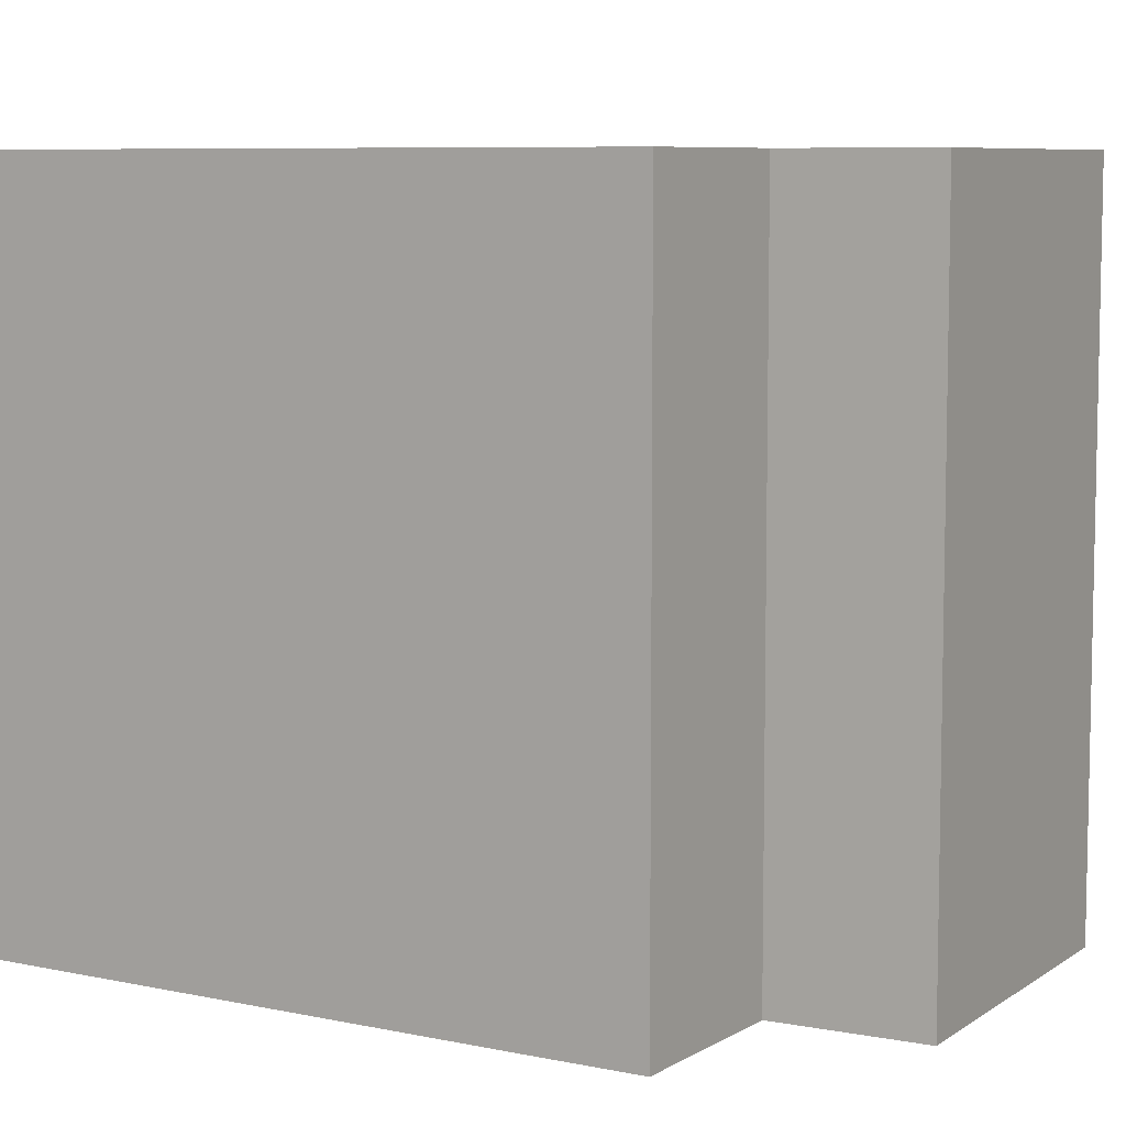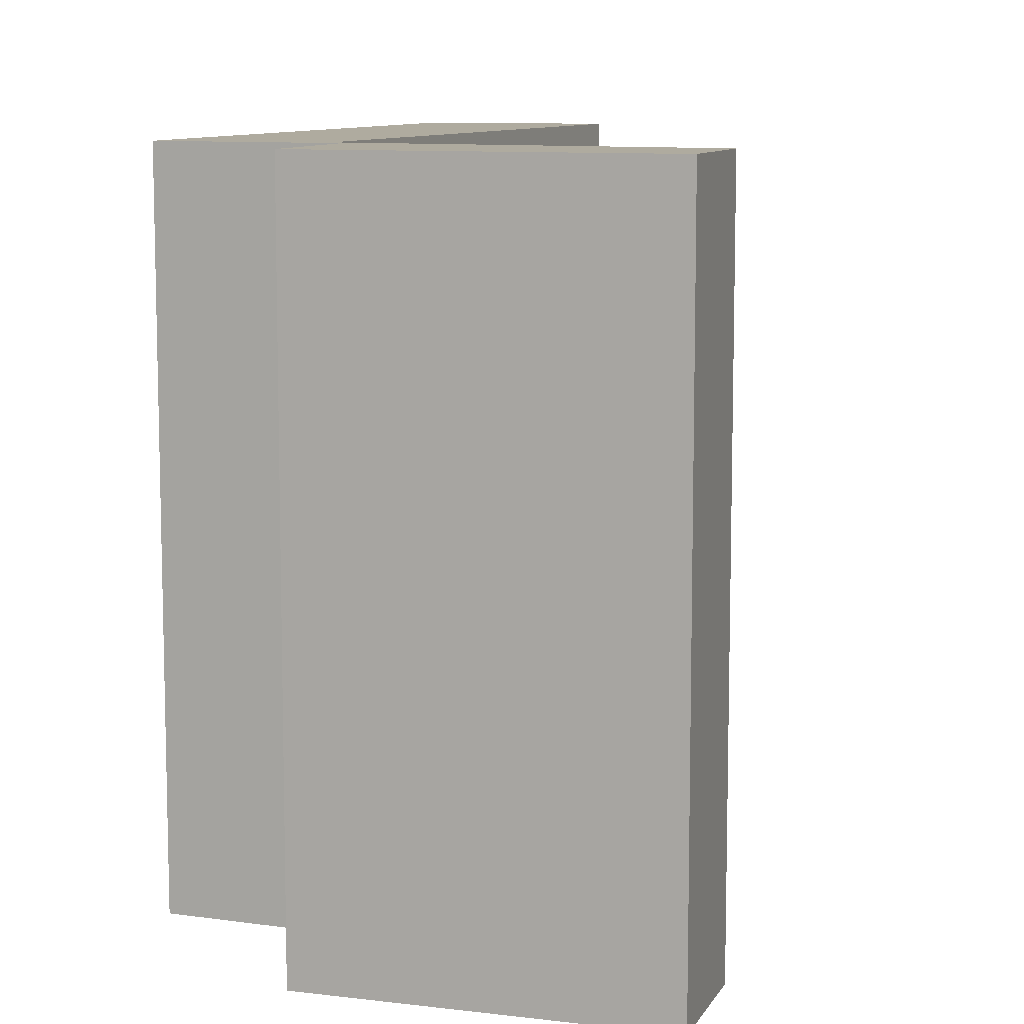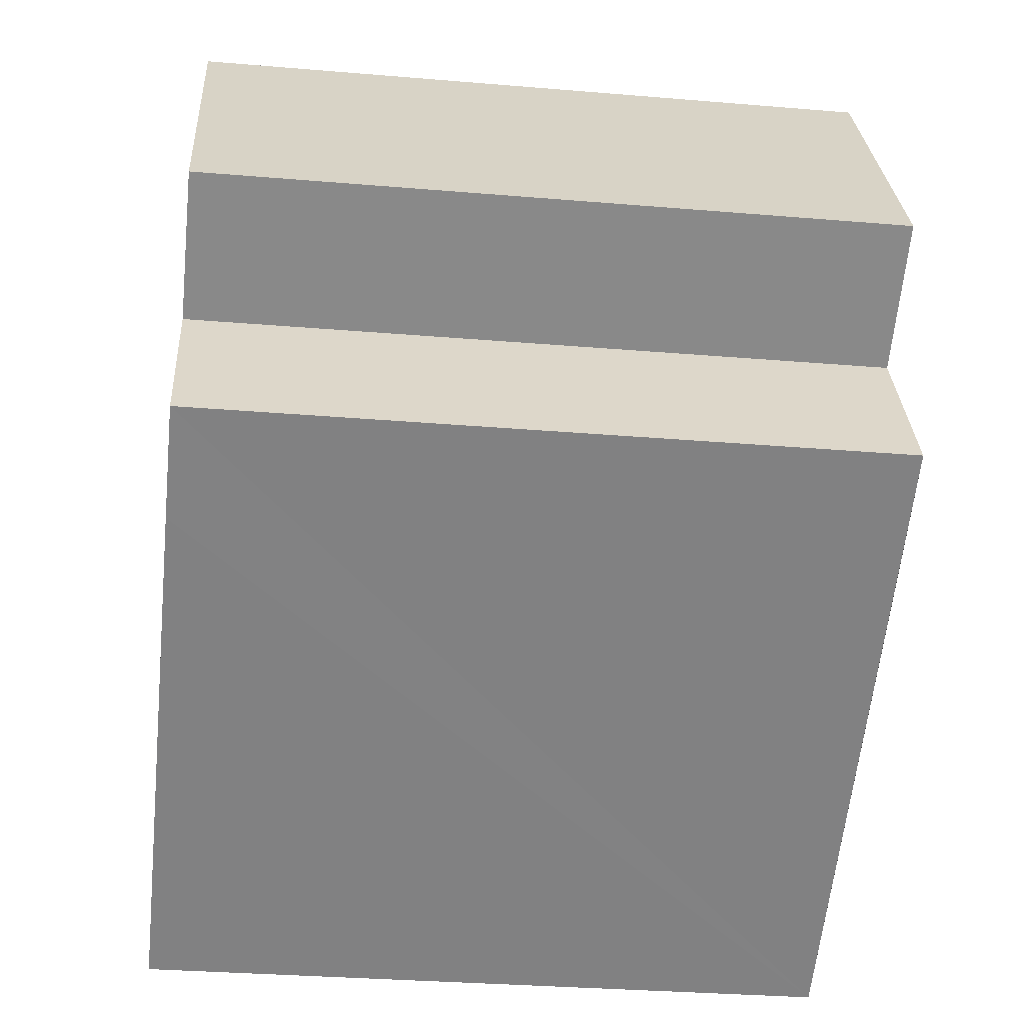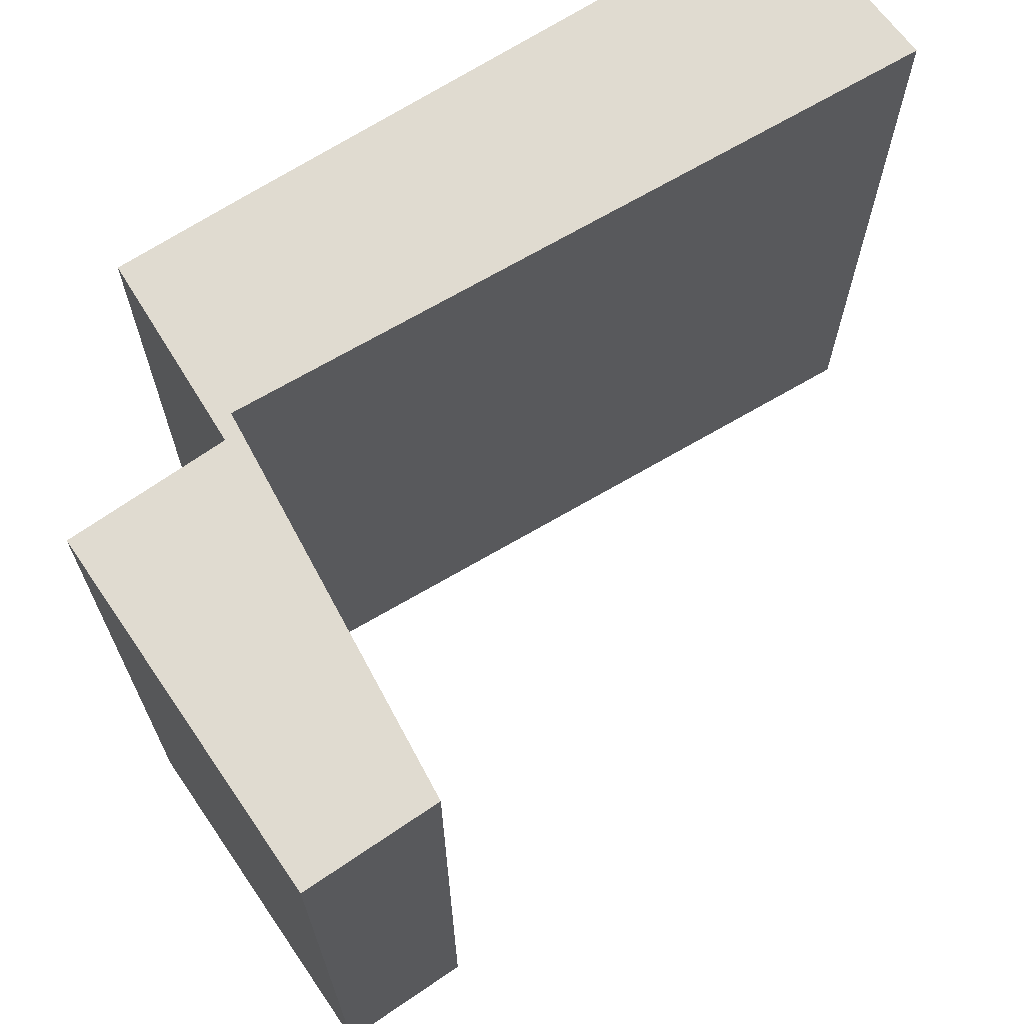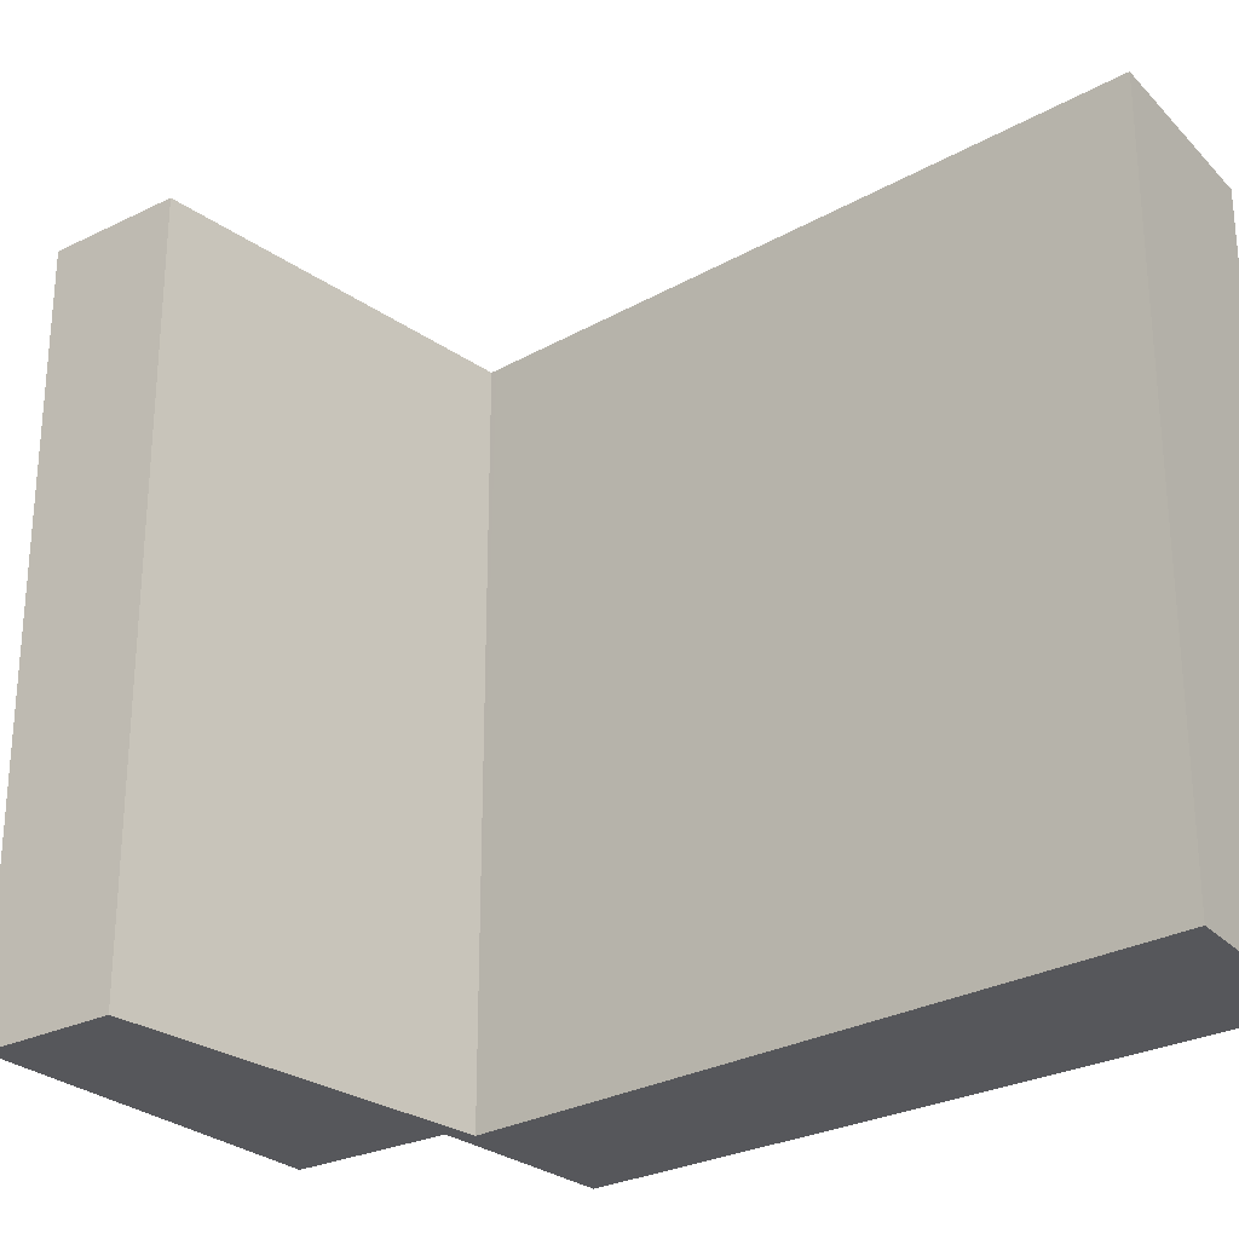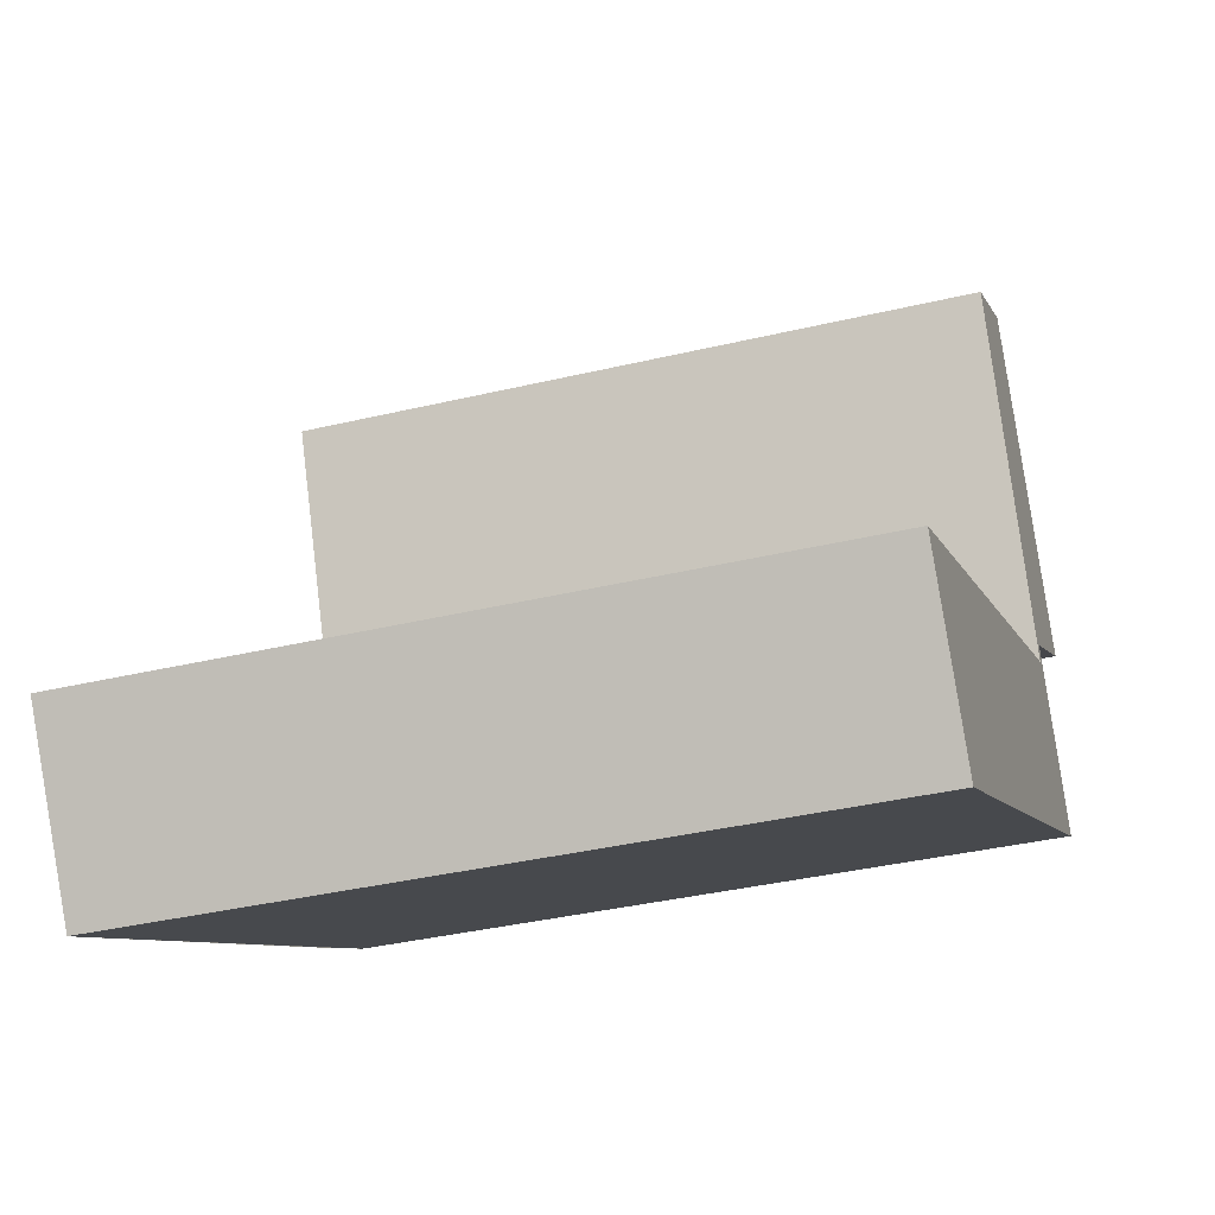
<metadata>
{"format":"obj","ext":"obj","renderer":"f3d","projection":"perspective","resolution":1024,"background":"white","views":[{"elev":7.5,"azim":-120.4,"up":"+Y"},{"elev":9.6,"azim":-41.8,"up":"+Y"},{"elev":-32.1,"azim":-96.7,"up":"+Z"},{"elev":70.1,"azim":-4.0,"up":"+Y"},{"elev":-27.4,"azim":67.2,"up":"+Y"},{"elev":-37.0,"azim":107.1,"up":"+Z"}]}
</metadata>
<code>
v  3.057 12.28 5.237
v  2.268 12.28 -1.359
v  0 12.28 7.52e-16
v  5.008 12.28 4.103
v  2.368 12.28 -1.765
v  0.801 12.28 -4.164
v  1.281 12.28 -4.425
v  2.458 12.28 -1.809
v  12.31 12.28 -6.656
v  2.604 12.28 -5.145
v  8.839 12.28 -8.489
v  11.01 12.28 -9.652
v  11.06 12.28 -9.58
v  12.84 12.28 -6.915
v  2.268 8.321e-17 -1.359
v  0 0 0
v  11.01 5.91e-16 -9.652
v  0.801 2.55e-16 -4.164
v  8.839 5.198e-16 -8.489
v  1.281 2.71e-16 -4.425
v  2.604 3.15e-16 -5.145
v  3.057 -3.207e-16 5.237
v  5.008 -2.512e-16 4.103
v  2.368 1.081e-16 -1.765
v  12.31 4.076e-16 -6.656
v  12.84 4.234e-16 -6.915
v  2.458 1.108e-16 -1.809
v  11.06 5.866e-16 -9.58
g defaultobject
f 1 2 3
f 2 1 4
f 2 4 5
f 2 5 6
f 6 5 7
f 7 5 8
f 7 8 9
f 7 9 10
f 10 9 11
f 11 9 12
f 12 9 13
f 13 9 14
f 15 3 2
f 3 15 16
f 17 11 12
f 11 17 10
f 10 17 7
f 7 17 6
f 6 17 18
f 18 17 19
f 18 19 20
f 20 19 21
f 16 1 3
f 1 16 22
f 18 2 6
f 2 18 15
f 22 4 1
f 4 22 23
f 24 8 5
f 8 24 9
f 9 24 14
f 14 24 25
f 14 25 26
f 25 24 27
f 23 5 4
f 5 23 24
f 26 13 14
f 13 26 12
f 12 26 17
f 17 26 28
f 25 28 26
f 28 25 17
f 17 25 19
f 19 25 27
f 19 27 21
f 21 27 20
f 20 27 18
f 18 27 24
f 18 24 15
f 15 24 23
f 15 23 16
f 16 23 22

</code>
